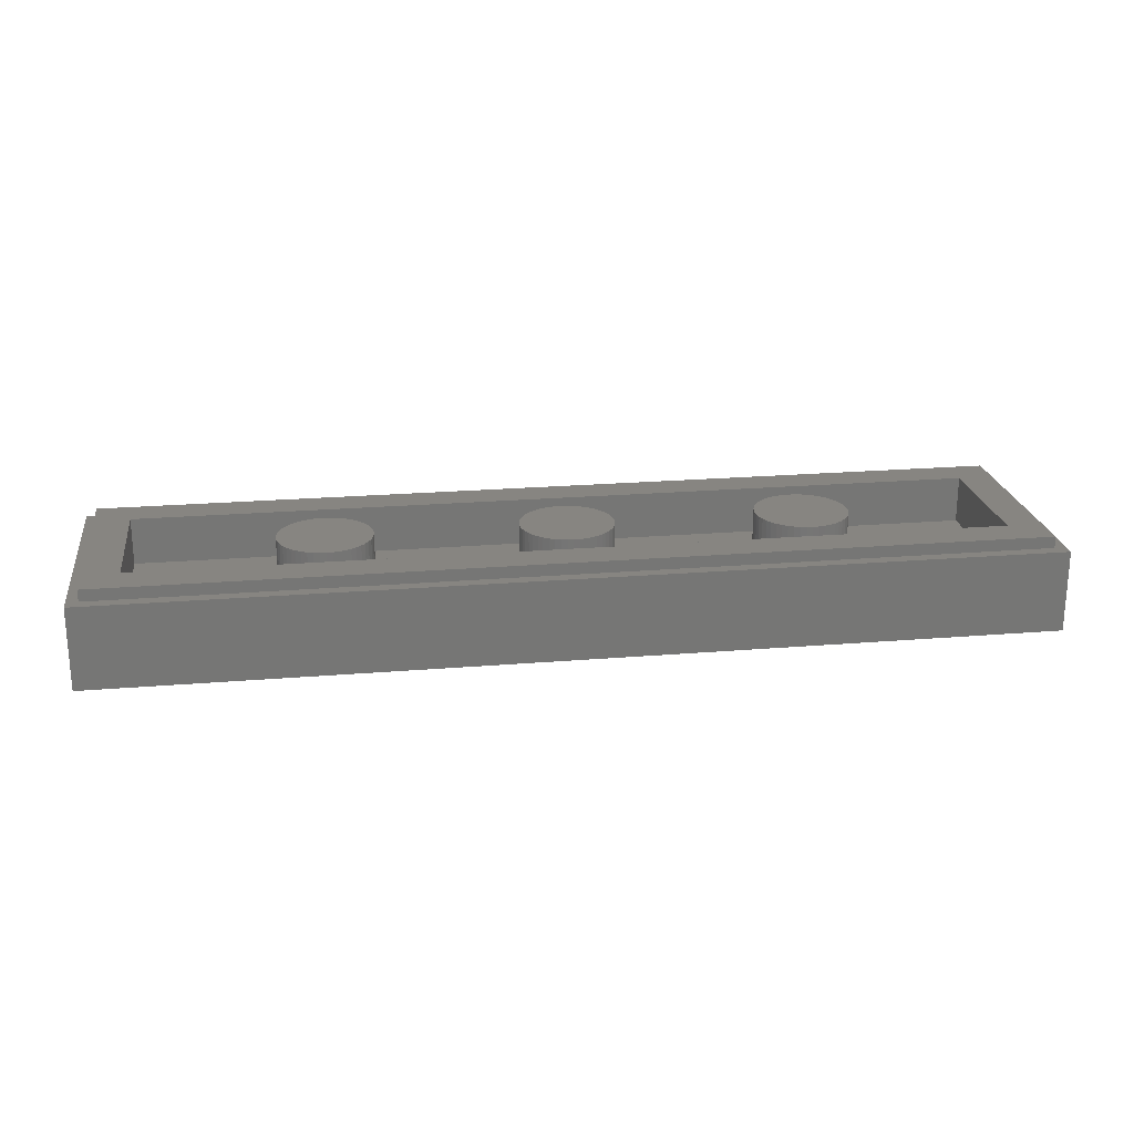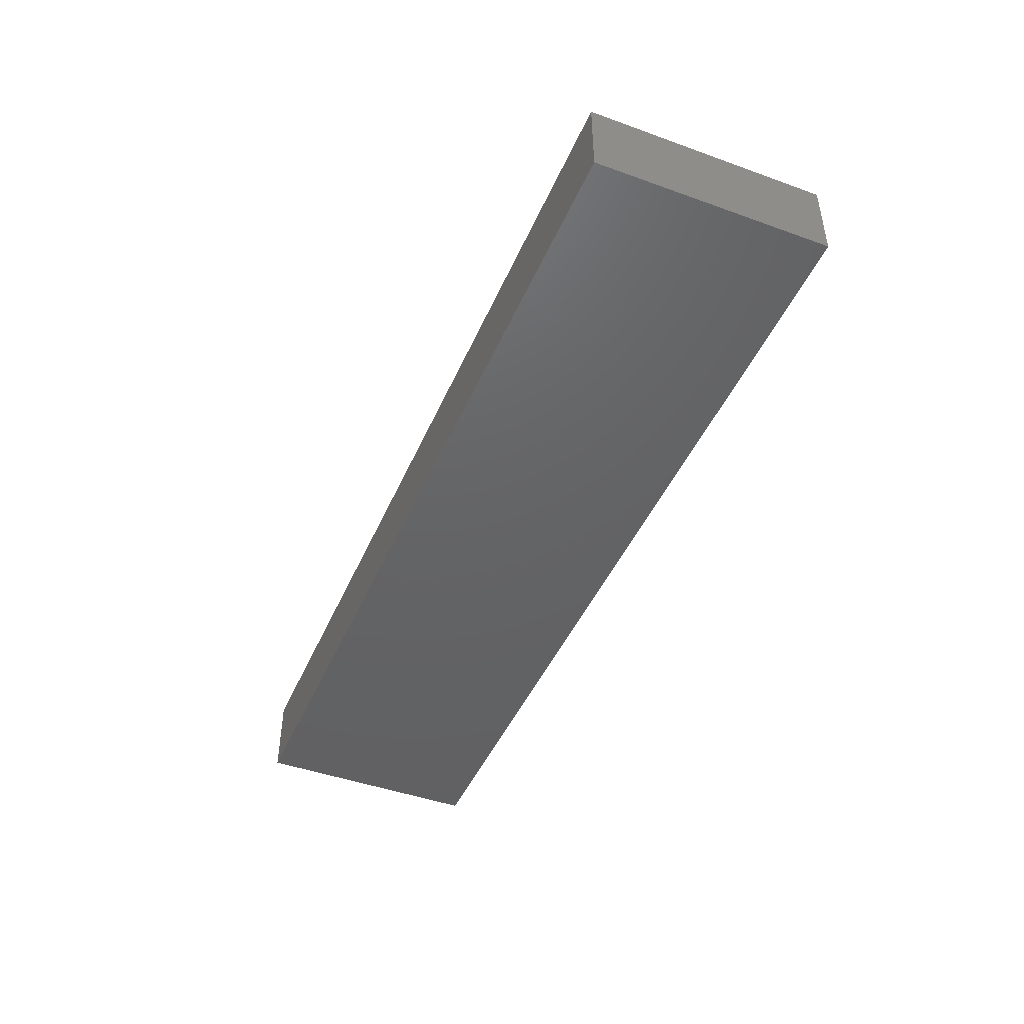
<metadata>
{"format":"stl","ext":"stl","renderer":"f3d","projection":"perspective","resolution":1024,"background":"white","views":[{"elev":22.0,"azim":-8.3,"up":"+Y"},{"elev":-45.2,"azim":-112.6,"up":"+Y"}]}
</metadata>
<code>
# stl→obj: 433 verts, 706 faces
v -16 2.8 4
v -16 0 4
v 16 0 4
v 16 2.8 4
v -16 2.8 -4
v -16 0 -4
v 16 2.8 -4
v 16 0 -4
v -15.6 3.2 3.6
v -15.6 2.8 3.6
v 15.6 2.8 3.6
v 15.6 3.2 3.6
v -15.6 3.2 -3.6
v -15.6 2.8 -3.6
v 15.6 3.2 -3.6
v 15.6 2.8 -3.6
v -14.4 1.6 2.4
v 14.4 1.6 2.4
v 14.4 1.6 -2.4
v -14.4 1.6 -2.4
v -14.4 3.2 2.4
v 14.4 3.2 2.4
v -14.4 3.2 -2.4
v 14.4 3.2 -2.4
v 0 3.2 0
v 1.586 3.2 0.2088
v 1.6 3.2 0
v 1.545 3.2 0.4141
v 1.478 3.2 0.6123
v 1.386 3.2 0.8
v 1.269 3.2 0.9741
v 1.131 3.2 1.131
v 0.9741 3.2 1.269
v 0.8 3.2 1.386
v 0.6123 3.2 1.478
v 0.4141 3.2 1.545
v 0.2088 3.2 1.586
v 0 3.2 1.6
v -0.2088 3.2 1.586
v -0.4141 3.2 1.545
v -0.6123 3.2 1.478
v -0.8 3.2 1.386
v -0.9741 3.2 1.269
v -1.131 3.2 1.131
v -1.269 3.2 0.9741
v -1.386 3.2 0.8
v -1.478 3.2 0.6123
v -1.545 3.2 0.4141
v -1.586 3.2 0.2088
v -1.6 3.2 0
v -1.586 3.2 -0.2088
v -1.545 3.2 -0.4141
v -1.478 3.2 -0.6123
v -1.386 3.2 -0.8
v -1.269 3.2 -0.9741
v -1.131 3.2 -1.131
v -0.9741 3.2 -1.269
v -0.8 3.2 -1.386
v -0.6123 3.2 -1.478
v -0.4141 3.2 -1.545
v -0.2088 3.2 -1.586
v 0 3.2 -1.6
v 0.2088 3.2 -1.586
v 0.4141 3.2 -1.545
v 0.6123 3.2 -1.478
v 0.8 3.2 -1.386
v 0.9741 3.2 -1.269
v 1.131 3.2 -1.131
v 1.269 3.2 -0.9741
v 1.386 3.2 -0.8
v 1.478 3.2 -0.6123
v 1.545 3.2 -0.4141
v 1.586 3.2 -0.2088
v 1.6 1.6 0
v 1.586 1.6 0.2088
v 1.545 1.6 0.4141
v 1.478 1.6 0.6123
v 1.386 1.6 0.8
v 1.269 1.6 0.9741
v 1.131 1.6 1.131
v 0.9741 1.6 1.269
v 0.8 1.6 1.386
v 0.6123 1.6 1.478
v 0.4141 1.6 1.545
v 0.2088 1.6 1.586
v 0 1.6 1.6
v -0.2088 1.6 1.586
v -0.4141 1.6 1.545
v -0.6123 1.6 1.478
v -0.8 1.6 1.386
v -0.9741 1.6 1.269
v -1.131 1.6 1.131
v -1.269 1.6 0.9741
v -1.386 1.6 0.8
v -1.478 1.6 0.6123
v -1.545 1.6 0.4141
v -1.586 1.6 0.2088
v -1.6 1.6 0
v -1.586 1.6 -0.2088
v -1.545 1.6 -0.4141
v -1.478 1.6 -0.6123
v -1.386 1.6 -0.8
v -1.269 1.6 -0.9741
v -1.131 1.6 -1.131
v -0.9741 1.6 -1.269
v -0.8 1.6 -1.386
v -0.6123 1.6 -1.478
v -0.4141 1.6 -1.545
v -0.2088 1.6 -1.586
v 0 1.6 -1.6
v 0.2088 1.6 -1.586
v 0.4141 1.6 -1.545
v 0.6123 1.6 -1.478
v 0.8 1.6 -1.386
v 0.9741 1.6 -1.269
v 1.131 1.6 -1.131
v 1.269 1.6 -0.9741
v 1.386 1.6 -0.8
v 1.478 1.6 -0.6123
v 1.545 1.6 -0.4141
v 1.586 1.6 -0.2088
v -8 3.2 0
v -6.414 3.2 0.2088
v -6.4 3.2 0
v -6.455 3.2 0.4141
v -6.522 3.2 0.6123
v -6.614 3.2 0.8
v -6.731 3.2 0.9741
v -6.869 3.2 1.131
v -7.026 3.2 1.269
v -7.2 3.2 1.386
v -7.388 3.2 1.478
v -7.586 3.2 1.545
v -7.791 3.2 1.586
v -8 3.2 1.6
v -8.209 3.2 1.586
v -8.414 3.2 1.545
v -8.612 3.2 1.478
v -8.8 3.2 1.386
v -8.974 3.2 1.269
v -9.131 3.2 1.131
v -9.269 3.2 0.9741
v -9.386 3.2 0.8
v -9.478 3.2 0.6123
v -9.545 3.2 0.4141
v -9.586 3.2 0.2088
v -9.6 3.2 0
v -9.586 3.2 -0.2088
v -9.545 3.2 -0.4141
v -9.478 3.2 -0.6123
v -9.386 3.2 -0.8
v -9.269 3.2 -0.9741
v -9.131 3.2 -1.131
v -8.974 3.2 -1.269
v -8.8 3.2 -1.386
v -8.612 3.2 -1.478
v -8.414 3.2 -1.545
v -8.209 3.2 -1.586
v -8 3.2 -1.6
v -7.791 3.2 -1.586
v -7.586 3.2 -1.545
v -7.388 3.2 -1.478
v -7.2 3.2 -1.386
v -7.026 3.2 -1.269
v -6.869 3.2 -1.131
v -6.731 3.2 -0.9741
v -6.614 3.2 -0.8
v -6.522 3.2 -0.6123
v -6.455 3.2 -0.4141
v -6.414 3.2 -0.2088
v -6.4 1.6 0
v -6.414 1.6 0.2088
v -6.455 1.6 0.4141
v -6.522 1.6 0.6123
v -6.614 1.6 0.8
v -6.731 1.6 0.9741
v -6.869 1.6 1.131
v -7.026 1.6 1.269
v -7.2 1.6 1.386
v -7.388 1.6 1.478
v -7.586 1.6 1.545
v -7.791 1.6 1.586
v -8 1.6 1.6
v -8.209 1.6 1.586
v -8.414 1.6 1.545
v -8.612 1.6 1.478
v -8.8 1.6 1.386
v -8.974 1.6 1.269
v -9.131 1.6 1.131
v -9.269 1.6 0.9741
v -9.386 1.6 0.8
v -9.478 1.6 0.6123
v -9.545 1.6 0.4141
v -9.586 1.6 0.2088
v -9.6 1.6 0
v -9.586 1.6 -0.2088
v -9.545 1.6 -0.4141
v -9.478 1.6 -0.6123
v -9.386 1.6 -0.8
v -9.269 1.6 -0.9741
v -9.131 1.6 -1.131
v -8.974 1.6 -1.269
v -8.8 1.6 -1.386
v -8.612 1.6 -1.478
v -8.414 1.6 -1.545
v -8.209 1.6 -1.586
v -8 1.6 -1.6
v -7.791 1.6 -1.586
v -7.586 1.6 -1.545
v -7.388 1.6 -1.478
v -7.2 1.6 -1.386
v -7.026 1.6 -1.269
v -6.869 1.6 -1.131
v -6.731 1.6 -0.9741
v -6.614 1.6 -0.8
v -6.522 1.6 -0.6123
v -6.455 1.6 -0.4141
v -6.414 1.6 -0.2088
v 8 3.2 0
v 9.586 3.2 0.2088
v 9.6 3.2 0
v 9.545 3.2 0.4141
v 9.478 3.2 0.6123
v 9.386 3.2 0.8
v 9.269 3.2 0.9741
v 9.131 3.2 1.131
v 8.974 3.2 1.269
v 8.8 3.2 1.386
v 8.612 3.2 1.478
v 8.414 3.2 1.545
v 8.209 3.2 1.586
v 8 3.2 1.6
v 7.791 3.2 1.586
v 7.586 3.2 1.545
v 7.388 3.2 1.478
v 7.2 3.2 1.386
v 7.026 3.2 1.269
v 6.869 3.2 1.131
v 6.731 3.2 0.9741
v 6.614 3.2 0.8
v 6.522 3.2 0.6123
v 6.455 3.2 0.4141
v 6.414 3.2 0.2088
v 6.4 3.2 0
v 6.414 3.2 -0.2088
v 6.455 3.2 -0.4141
v 6.522 3.2 -0.6123
v 6.614 3.2 -0.8
v 6.731 3.2 -0.9741
v 6.869 3.2 -1.131
v 7.026 3.2 -1.269
v 7.2 3.2 -1.386
v 7.388 3.2 -1.478
v 7.586 3.2 -1.545
v 7.791 3.2 -1.586
v 8 3.2 -1.6
v 8.209 3.2 -1.586
v 8.414 3.2 -1.545
v 8.612 3.2 -1.478
v 8.8 3.2 -1.386
v 8.974 3.2 -1.269
v 9.131 3.2 -1.131
v 9.269 3.2 -0.9741
v 9.386 3.2 -0.8
v 9.478 3.2 -0.6123
v 9.545 3.2 -0.4141
v 9.586 3.2 -0.2088
v 9.6 1.6 0
v 9.586 1.6 0.2088
v 9.545 1.6 0.4141
v 9.478 1.6 0.6123
v 9.386 1.6 0.8
v 9.269 1.6 0.9741
v 9.131 1.6 1.131
v 8.974 1.6 1.269
v 8.8 1.6 1.386
v 8.612 1.6 1.478
v 8.414 1.6 1.545
v 8.209 1.6 1.586
v 8 1.6 1.6
v 7.791 1.6 1.586
v 7.586 1.6 1.545
v 7.388 1.6 1.478
v 7.2 1.6 1.386
v 7.026 1.6 1.269
v 6.869 1.6 1.131
v 6.731 1.6 0.9741
v 6.614 1.6 0.8
v 6.522 1.6 0.6123
v 6.455 1.6 0.4141
v 6.414 1.6 0.2088
v 6.4 1.6 0
v 6.414 1.6 -0.2088
v 6.455 1.6 -0.4141
v 6.522 1.6 -0.6123
v 6.614 1.6 -0.8
v 6.731 1.6 -0.9741
v 6.869 1.6 -1.131
v 7.026 1.6 -1.269
v 7.2 1.6 -1.386
v 7.388 1.6 -1.478
v 7.586 1.6 -1.545
v 7.791 1.6 -1.586
v 8 1.6 -1.6
v 8.209 1.6 -1.586
v 8.414 1.6 -1.545
v 8.612 1.6 -1.478
v 8.8 1.6 -1.386
v 8.974 1.6 -1.269
v 9.131 1.6 -1.131
v 9.269 1.6 -0.9741
v 9.386 1.6 -0.8
v 9.478 1.6 -0.6123
v 9.545 1.6 -0.4141
v 9.586 1.6 -0.2088
v -9.32 0 -3.6
v -9.32 0 3.6
v -9.56 0 3.6
v -9.56 0 -3.6
v 0.12 0 3.6
v -0.12 0 3.6
v -0.12 0 -3.6
v 0.12 0 -3.6
v 7.2 0 -3.6
v 7.2 0 3.6
v 6.96 0 3.6
v 6.96 0 -3.6
v -14.04 0 -3.6
v -14.04 0 0.16
v -14.28 0 0.16
v -14.28 0 -3.6
v -14.52 0 0.2
v -13.8 0 0.2
v -13.64 0 0.4
v -14.68 0 0.4
v -13.64 0 3.6
v -14.68 0 3.6
v -11.92 0 0.16
v -11.92 0 -3.6
v -11.68 0 -3.6
v -11.68 0 0.16
v -11.44 0 0.2
v -12.16 0 0.2
v -11.28 0 0.4
v -12.32 0 0.4
v -11.28 0 3.6
v -12.32 0 3.6
v -7.2 0 -3.6
v -6.96 0 -3.6
v -6.96 0 0.16
v -7.2 0 0.16
v -7.44 0 0.2
v -6.72 0 0.2
v -6.56 0 0.4
v -7.6 0 0.4
v -6.56 0 3.6
v -7.6 0 3.6
v -4.84 0 -3.6
v -4.6 0 -3.6
v -4.6 0 0.16
v -4.84 0 0.16
v -5.08 0 0.2
v -4.36 0 0.2
v -4.2 0 0.4
v -5.24 0 0.4
v -4.2 0 3.6
v -5.24 0 3.6
v -2.48 0 -3.6
v -2.24 0 -3.6
v -2.24 0 0.16
v -2.48 0 0.16
v -2 0 0.2
v -2.72 0 0.2
v -1.84 0 0.4
v -2.88 0 0.4
v -1.84 0 3.6
v -2.88 0 3.6
v 2.24 0 -3.6
v 2.48 0 -3.6
v 2.48 0 0.16
v 2.24 0 0.16
v 2 0 0.2
v 2.72 0 0.2
v 1.84 0 0.4
v 2.88 0 0.4
v 2.88 0 3.6
v 1.84 0 3.6
v 4.6 0 -3.6
v 4.84 0 -3.6
v 4.84 0 0.16
v 4.6 0 0.16
v 5.08 0 0.2
v 4.36 0 0.2
v 5.24 0 0.4
v 4.2 0 0.4
v 5.24 0 3.6
v 4.2 0 3.6
v 9.32 0 -3.6
v 9.56 0 -3.6
v 9.56 0 0.16
v 9.32 0 0.16
v 9.8 0 0.2
v 9.08 0 0.2
v 9.96 0 0.4
v 8.92 0 0.4
v 9.96 0 3.6
v 8.92 0 3.6
v 11.68 0 0.16
v 11.68 0 -3.6
v 11.92 0 -3.6
v 11.92 0 0.16
v 12.16 0 0.2
v 11.44 0 0.2
v 12.32 0 0.4
v 11.28 0 0.4
v 12.32 0 3.6
v 11.28 0 3.6
v 14.04 0 -3.6
v 14.28 0 -3.6
v 14.28 0 0.16
v 14.04 0 0.16
v 13.8 0 0.2
v 14.52 0 0.2
v 14.68 0 0.4
v 13.64 0 0.4
v 14.68 0 3.6
v 13.64 0 3.6
v -8 0 4
v 0 0 4
v 8 0 4
v -8 0 -4
v 0 0 -4
v 8 0 -4
f 1 2 3
f 3 4 1
f 5 6 2
f 2 1 5
f 7 8 6
f 6 5 7
f 4 3 8
f 8 7 4
f 9 10 11
f 11 12 9
f 13 14 10
f 10 9 13
f 15 16 14
f 14 13 15
f 12 11 16
f 16 15 12
f 17 18 19
f 19 20 17
f 17 21 22
f 22 18 17
f 20 23 21
f 21 17 20
f 19 24 23
f 23 20 19
f 18 22 24
f 24 19 18
f 9 21 23
f 23 13 9
f 15 24 22
f 22 12 15
f 12 22 21
f 21 9 12
f 13 23 24
f 24 15 13
f 1 10 14
f 14 5 1
f 7 16 11
f 11 4 7
f 4 11 10
f 10 1 4
f 5 14 16
f 16 7 5
f 25 26 27
f 25 28 26
f 25 29 28
f 25 30 29
f 25 31 30
f 25 32 31
f 25 33 32
f 25 34 33
f 25 35 34
f 25 36 35
f 25 37 36
f 25 38 37
f 25 39 38
f 25 40 39
f 25 41 40
f 25 42 41
f 25 43 42
f 25 44 43
f 25 45 44
f 25 46 45
f 25 47 46
f 25 48 47
f 25 49 48
f 25 50 49
f 25 51 50
f 25 52 51
f 25 53 52
f 25 54 53
f 25 55 54
f 25 56 55
f 25 57 56
f 25 58 57
f 25 59 58
f 25 60 59
f 25 61 60
f 25 62 61
f 25 63 62
f 25 64 63
f 25 65 64
f 25 66 65
f 25 67 66
f 25 68 67
f 25 69 68
f 25 70 69
f 25 71 70
f 25 72 71
f 25 73 72
f 25 27 73
f 26 74 27
f 74 26 75
f 28 75 26
f 75 28 76
f 29 76 28
f 76 29 77
f 30 77 29
f 77 30 78
f 31 78 30
f 78 31 79
f 32 79 31
f 79 32 80
f 33 80 32
f 80 33 81
f 34 81 33
f 81 34 82
f 35 82 34
f 82 35 83
f 36 83 35
f 83 36 84
f 37 84 36
f 84 37 85
f 38 85 37
f 85 38 86
f 39 86 38
f 86 39 87
f 40 87 39
f 87 40 88
f 41 88 40
f 88 41 89
f 42 89 41
f 89 42 90
f 43 90 42
f 90 43 91
f 44 91 43
f 91 44 92
f 45 92 44
f 92 45 93
f 46 93 45
f 93 46 94
f 47 94 46
f 94 47 95
f 48 95 47
f 95 48 96
f 49 96 48
f 96 49 97
f 50 97 49
f 97 50 98
f 51 98 50
f 98 51 99
f 52 99 51
f 99 52 100
f 53 100 52
f 100 53 101
f 54 101 53
f 101 54 102
f 55 102 54
f 102 55 103
f 56 103 55
f 103 56 104
f 57 104 56
f 104 57 105
f 58 105 57
f 105 58 106
f 59 106 58
f 106 59 107
f 60 107 59
f 107 60 108
f 61 108 60
f 108 61 109
f 62 109 61
f 109 62 110
f 63 110 62
f 110 63 111
f 64 111 63
f 111 64 112
f 65 112 64
f 112 65 113
f 66 113 65
f 113 66 114
f 67 114 66
f 114 67 115
f 68 115 67
f 115 68 116
f 69 116 68
f 116 69 117
f 70 117 69
f 117 70 118
f 71 118 70
f 118 71 119
f 72 119 71
f 119 72 120
f 73 120 72
f 120 73 121
f 27 121 73
f 121 27 74
f 122 123 124
f 122 125 123
f 122 126 125
f 122 127 126
f 122 128 127
f 122 129 128
f 122 130 129
f 122 131 130
f 122 132 131
f 122 133 132
f 122 134 133
f 122 135 134
f 122 136 135
f 122 137 136
f 122 138 137
f 122 139 138
f 122 140 139
f 122 141 140
f 122 142 141
f 122 143 142
f 122 144 143
f 122 145 144
f 122 146 145
f 122 147 146
f 122 148 147
f 122 149 148
f 122 150 149
f 122 151 150
f 122 152 151
f 122 153 152
f 122 154 153
f 122 155 154
f 122 156 155
f 122 157 156
f 122 158 157
f 122 159 158
f 122 160 159
f 122 161 160
f 122 162 161
f 122 163 162
f 122 164 163
f 122 165 164
f 122 166 165
f 122 167 166
f 122 168 167
f 122 169 168
f 122 170 169
f 122 124 170
f 123 171 124
f 171 123 172
f 125 172 123
f 172 125 173
f 126 173 125
f 173 126 174
f 127 174 126
f 174 127 175
f 128 175 127
f 175 128 176
f 129 176 128
f 176 129 177
f 130 177 129
f 177 130 178
f 131 178 130
f 178 131 179
f 132 179 131
f 179 132 180
f 133 180 132
f 180 133 181
f 134 181 133
f 181 134 182
f 135 182 134
f 182 135 183
f 136 183 135
f 183 136 184
f 137 184 136
f 184 137 185
f 138 185 137
f 185 138 186
f 139 186 138
f 186 139 187
f 140 187 139
f 187 140 188
f 141 188 140
f 188 141 189
f 142 189 141
f 189 142 190
f 143 190 142
f 190 143 191
f 144 191 143
f 191 144 192
f 145 192 144
f 192 145 193
f 146 193 145
f 193 146 194
f 147 194 146
f 194 147 195
f 148 195 147
f 195 148 196
f 149 196 148
f 196 149 197
f 150 197 149
f 197 150 198
f 151 198 150
f 198 151 199
f 152 199 151
f 199 152 200
f 153 200 152
f 200 153 201
f 154 201 153
f 201 154 202
f 155 202 154
f 202 155 203
f 156 203 155
f 203 156 204
f 157 204 156
f 204 157 205
f 158 205 157
f 205 158 206
f 159 206 158
f 206 159 207
f 160 207 159
f 207 160 208
f 161 208 160
f 208 161 209
f 162 209 161
f 209 162 210
f 163 210 162
f 210 163 211
f 164 211 163
f 211 164 212
f 165 212 164
f 212 165 213
f 166 213 165
f 213 166 214
f 167 214 166
f 214 167 215
f 168 215 167
f 215 168 216
f 169 216 168
f 216 169 217
f 170 217 169
f 217 170 218
f 124 218 170
f 218 124 171
f 219 220 221
f 219 222 220
f 219 223 222
f 219 224 223
f 219 225 224
f 219 226 225
f 219 227 226
f 219 228 227
f 219 229 228
f 219 230 229
f 219 231 230
f 219 232 231
f 219 233 232
f 219 234 233
f 219 235 234
f 219 236 235
f 219 237 236
f 219 238 237
f 219 239 238
f 219 240 239
f 219 241 240
f 219 242 241
f 219 243 242
f 219 244 243
f 219 245 244
f 219 246 245
f 219 247 246
f 219 248 247
f 219 249 248
f 219 250 249
f 219 251 250
f 219 252 251
f 219 253 252
f 219 254 253
f 219 255 254
f 219 256 255
f 219 257 256
f 219 258 257
f 219 259 258
f 219 260 259
f 219 261 260
f 219 262 261
f 219 263 262
f 219 264 263
f 219 265 264
f 219 266 265
f 219 267 266
f 219 221 267
f 220 268 221
f 268 220 269
f 222 269 220
f 269 222 270
f 223 270 222
f 270 223 271
f 224 271 223
f 271 224 272
f 225 272 224
f 272 225 273
f 226 273 225
f 273 226 274
f 227 274 226
f 274 227 275
f 228 275 227
f 275 228 276
f 229 276 228
f 276 229 277
f 230 277 229
f 277 230 278
f 231 278 230
f 278 231 279
f 232 279 231
f 279 232 280
f 233 280 232
f 280 233 281
f 234 281 233
f 281 234 282
f 235 282 234
f 282 235 283
f 236 283 235
f 283 236 284
f 237 284 236
f 284 237 285
f 238 285 237
f 285 238 286
f 239 286 238
f 286 239 287
f 240 287 239
f 287 240 288
f 241 288 240
f 288 241 289
f 242 289 241
f 289 242 290
f 243 290 242
f 290 243 291
f 244 291 243
f 291 244 292
f 245 292 244
f 292 245 293
f 246 293 245
f 293 246 294
f 247 294 246
f 294 247 295
f 248 295 247
f 295 248 296
f 249 296 248
f 296 249 297
f 250 297 249
f 297 250 298
f 251 298 250
f 298 251 299
f 252 299 251
f 299 252 300
f 253 300 252
f 300 253 301
f 254 301 253
f 301 254 302
f 255 302 254
f 302 255 303
f 256 303 255
f 303 256 304
f 257 304 256
f 304 257 305
f 258 305 257
f 305 258 306
f 259 306 258
f 306 259 307
f 260 307 259
f 307 260 308
f 261 308 260
f 308 261 309
f 262 309 261
f 309 262 310
f 263 310 262
f 310 263 311
f 264 311 263
f 311 264 312
f 265 312 264
f 312 265 313
f 266 313 265
f 313 266 314
f 267 314 266
f 314 267 315
f 221 315 267
f 315 221 268
f 316 317 318
f 318 319 316
f 320 321 322
f 322 323 320
f 324 325 326
f 326 327 324
f 328 329 330
f 330 331 328
f 332 330 329
f 329 333 332
f 332 333 334
f 334 335 332
f 335 334 336
f 336 337 335
f 338 339 340
f 340 341 338
f 338 341 342
f 342 343 338
f 343 342 344
f 344 345 343
f 345 344 346
f 346 347 345
f 348 349 350
f 350 351 348
f 352 351 350
f 350 353 352
f 352 353 354
f 354 355 352
f 356 357 355
f 355 354 356
f 358 359 360
f 360 361 358
f 362 361 360
f 360 363 362
f 362 363 364
f 364 365 362
f 365 364 366
f 366 367 365
f 368 369 370
f 370 371 368
f 371 370 372
f 372 373 371
f 373 372 374
f 374 375 373
f 375 374 376
f 376 377 375
f 378 379 380
f 380 381 378
f 382 381 380
f 380 383 382
f 384 382 383
f 383 385 384
f 386 387 384
f 384 385 386
f 388 389 390
f 390 391 388
f 391 390 392
f 392 393 391
f 393 392 394
f 394 395 393
f 395 394 396
f 396 397 395
f 398 399 400
f 400 401 398
f 401 400 402
f 402 403 401
f 403 402 404
f 404 405 403
f 405 404 406
f 406 407 405
f 408 409 410
f 410 411 408
f 408 411 412
f 412 413 408
f 413 412 414
f 414 415 413
f 415 414 416
f 416 417 415
f 418 419 420
f 420 421 418
f 422 421 420
f 420 423 422
f 422 423 424
f 424 425 422
f 425 424 426
f 426 427 425
f 2 337 336
f 2 336 347
f 2 347 346
f 2 346 318
f 318 428 2
f 318 317 428
f 428 317 357
f 428 357 356
f 428 356 367
f 428 367 366
f 428 366 377
f 377 429 428
f 429 377 376
f 429 376 321
f 429 321 320
f 429 320 387
f 429 387 386
f 429 386 397
f 429 397 396
f 396 430 429
f 430 396 326
f 430 326 325
f 430 325 407
f 430 407 406
f 430 406 417
f 430 417 416
f 416 3 430
f 3 416 427
f 3 427 426
f 335 337 2
f 2 6 335
f 335 6 332
f 6 331 330
f 330 332 6
f 345 347 336
f 336 334 345
f 343 345 334
f 334 333 343
f 343 333 329
f 329 338 343
f 339 338 329
f 329 328 339
f 318 346 344
f 344 319 318
f 319 344 342
f 341 340 319
f 319 342 341
f 355 357 317
f 317 316 355
f 355 316 352
f 316 348 351
f 351 352 316
f 365 367 356
f 356 354 365
f 362 365 354
f 354 353 362
f 361 362 353
f 353 350 361
f 358 361 350
f 350 349 358
f 375 377 366
f 366 364 375
f 373 375 364
f 364 363 373
f 373 363 360
f 360 371 373
f 368 371 360
f 360 359 368
f 321 376 374
f 374 322 321
f 322 374 372
f 370 369 322
f 322 372 370
f 384 387 320
f 320 323 384
f 384 323 382
f 323 378 381
f 381 382 323
f 386 385 395
f 395 397 386
f 393 395 385
f 385 383 393
f 393 383 380
f 380 391 393
f 388 391 380
f 380 379 388
f 326 396 394
f 394 327 326
f 327 394 392
f 390 389 327
f 327 392 390
f 405 407 325
f 325 324 405
f 324 403 405
f 324 398 401
f 401 403 324
f 415 417 406
f 406 404 415
f 413 415 404
f 404 402 413
f 408 413 402
f 402 400 408
f 409 408 400
f 400 399 409
f 425 427 416
f 416 414 425
f 422 425 414
f 414 412 422
f 422 412 411
f 411 421 422
f 418 421 411
f 411 410 418
f 3 426 424
f 424 8 3
f 8 424 423
f 423 420 419
f 419 8 423
f 331 6 328
f 328 6 339
f 340 339 6
f 6 431 340
f 340 431 319
f 319 431 316
f 316 431 348
f 348 431 349
f 349 431 358
f 358 431 359
f 368 359 431
f 431 432 368
f 368 432 369
f 369 432 322
f 322 432 323
f 323 432 378
f 378 432 379
f 379 432 388
f 389 388 432
f 432 433 389
f 389 433 327
f 327 433 324
f 324 433 398
f 398 433 399
f 399 433 409
f 410 409 433
f 433 8 410
f 410 8 418
f 418 8 419

</code>
